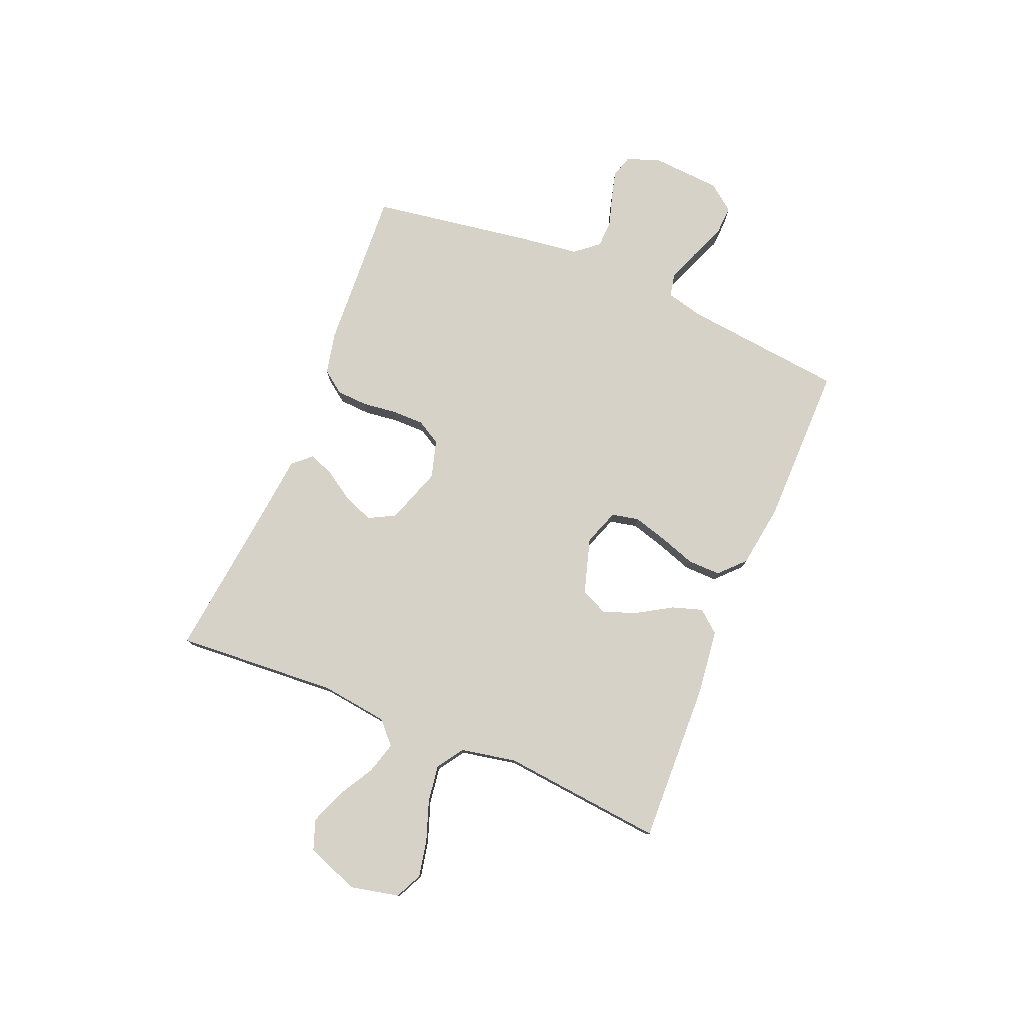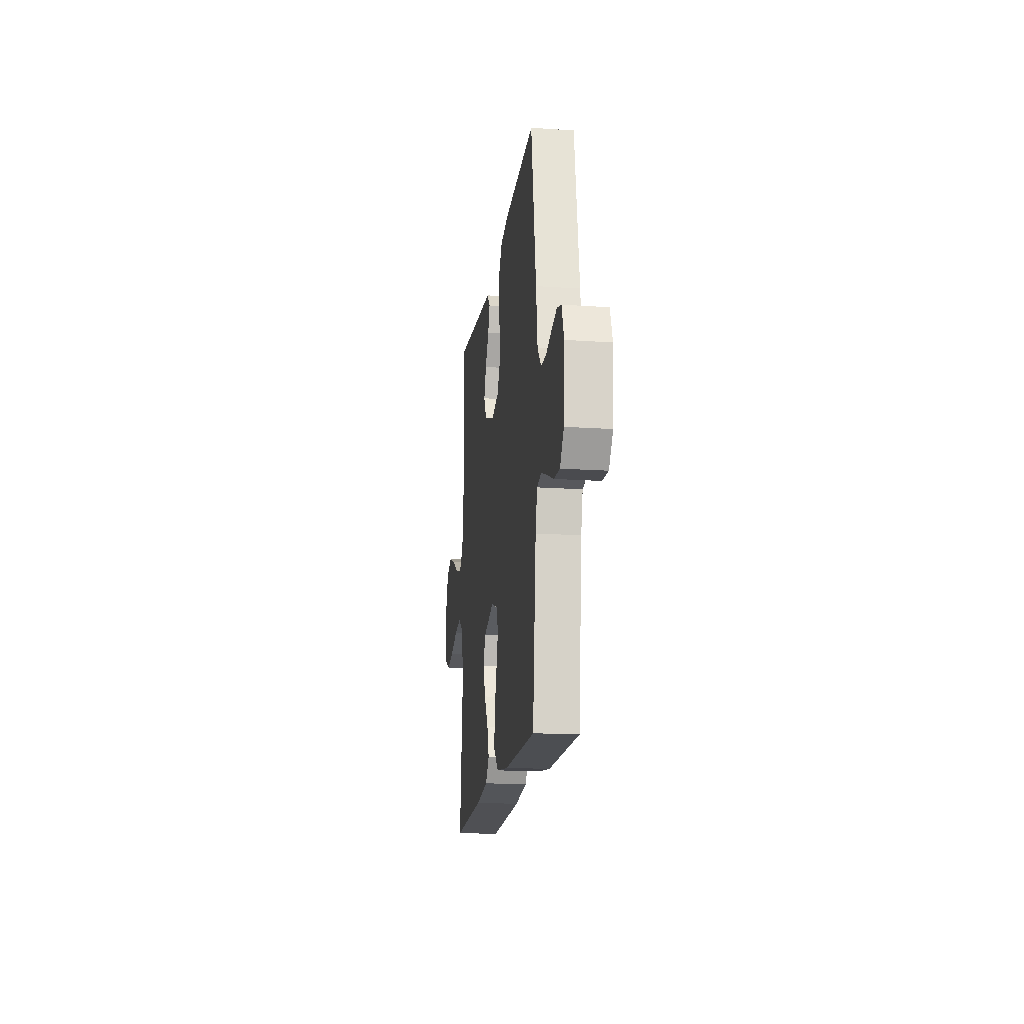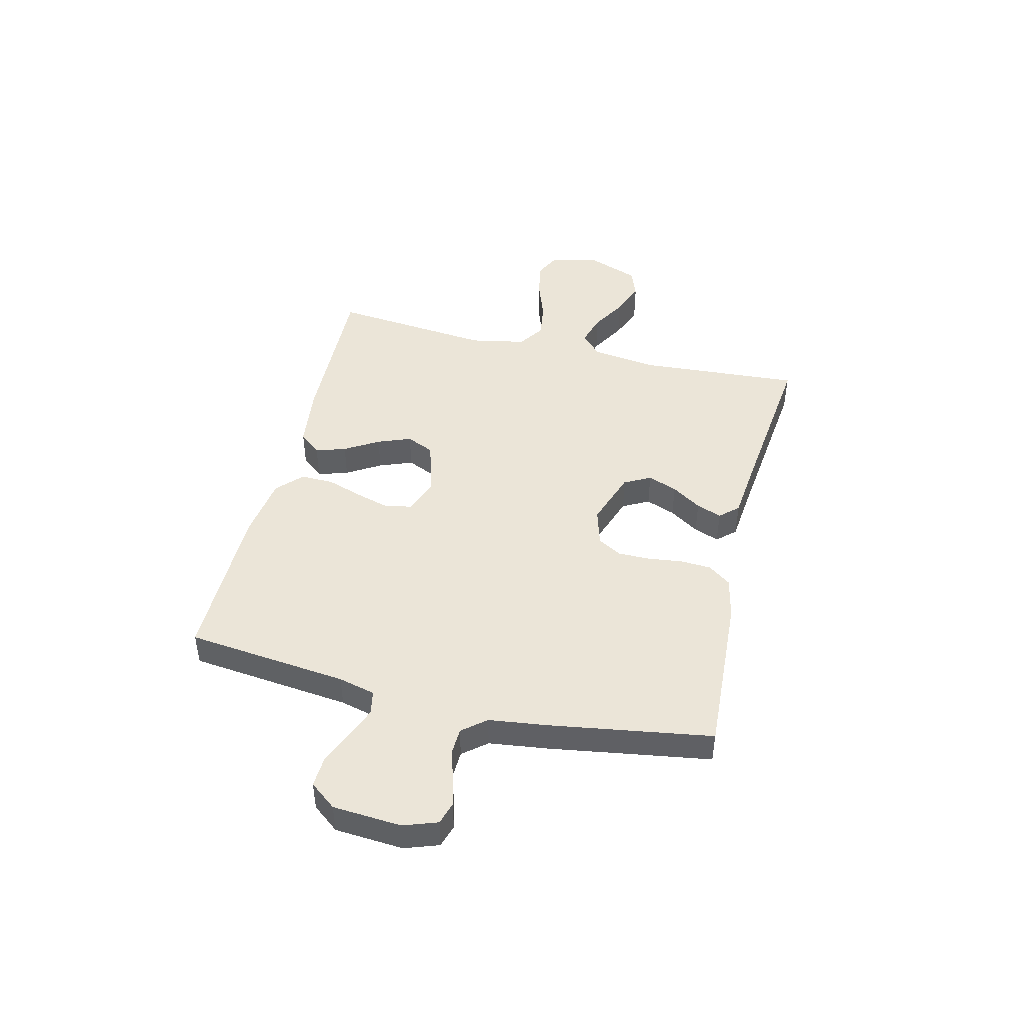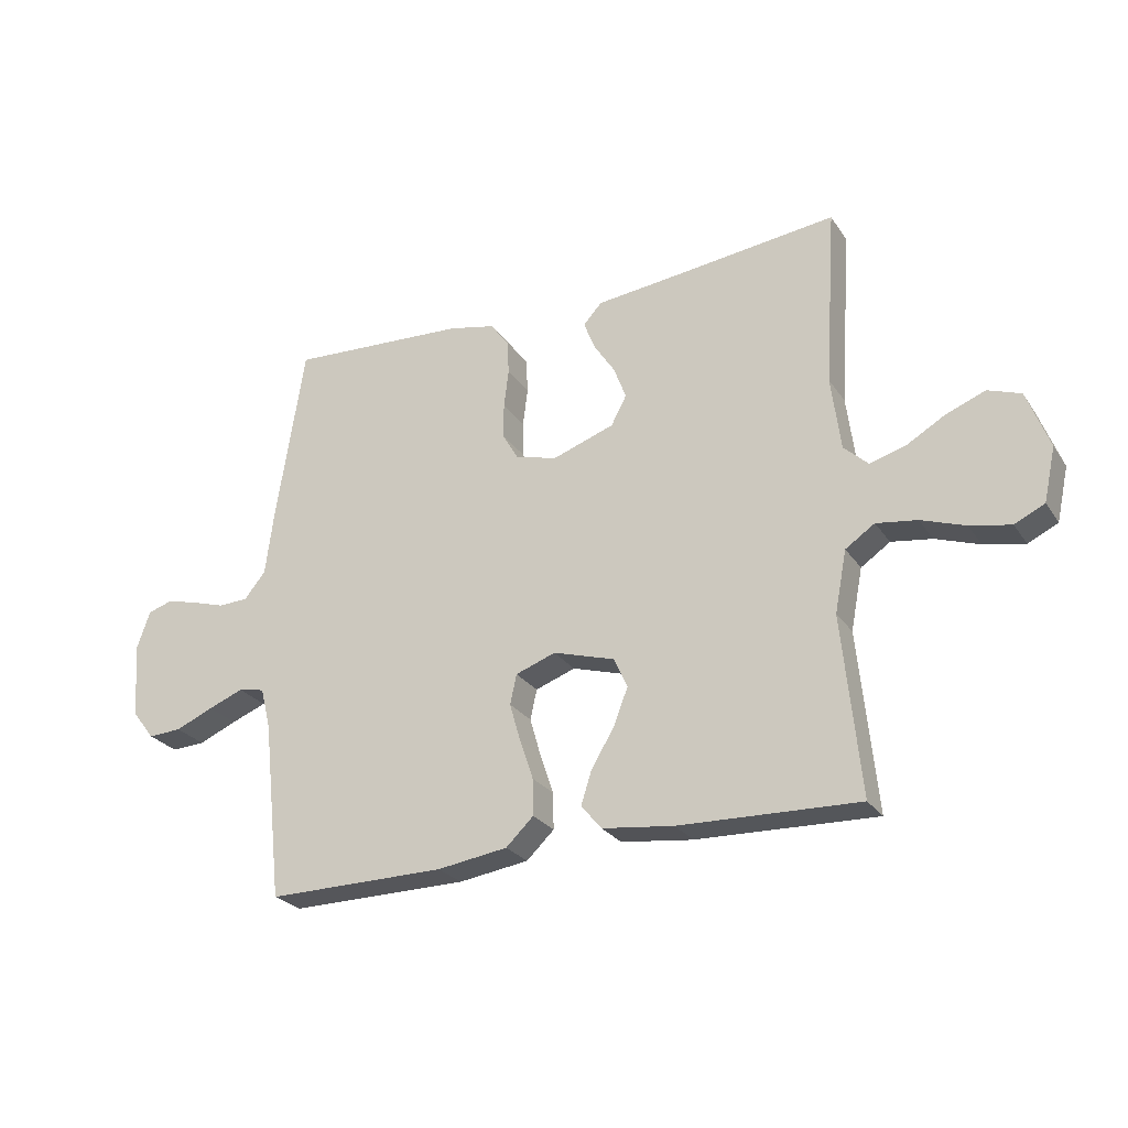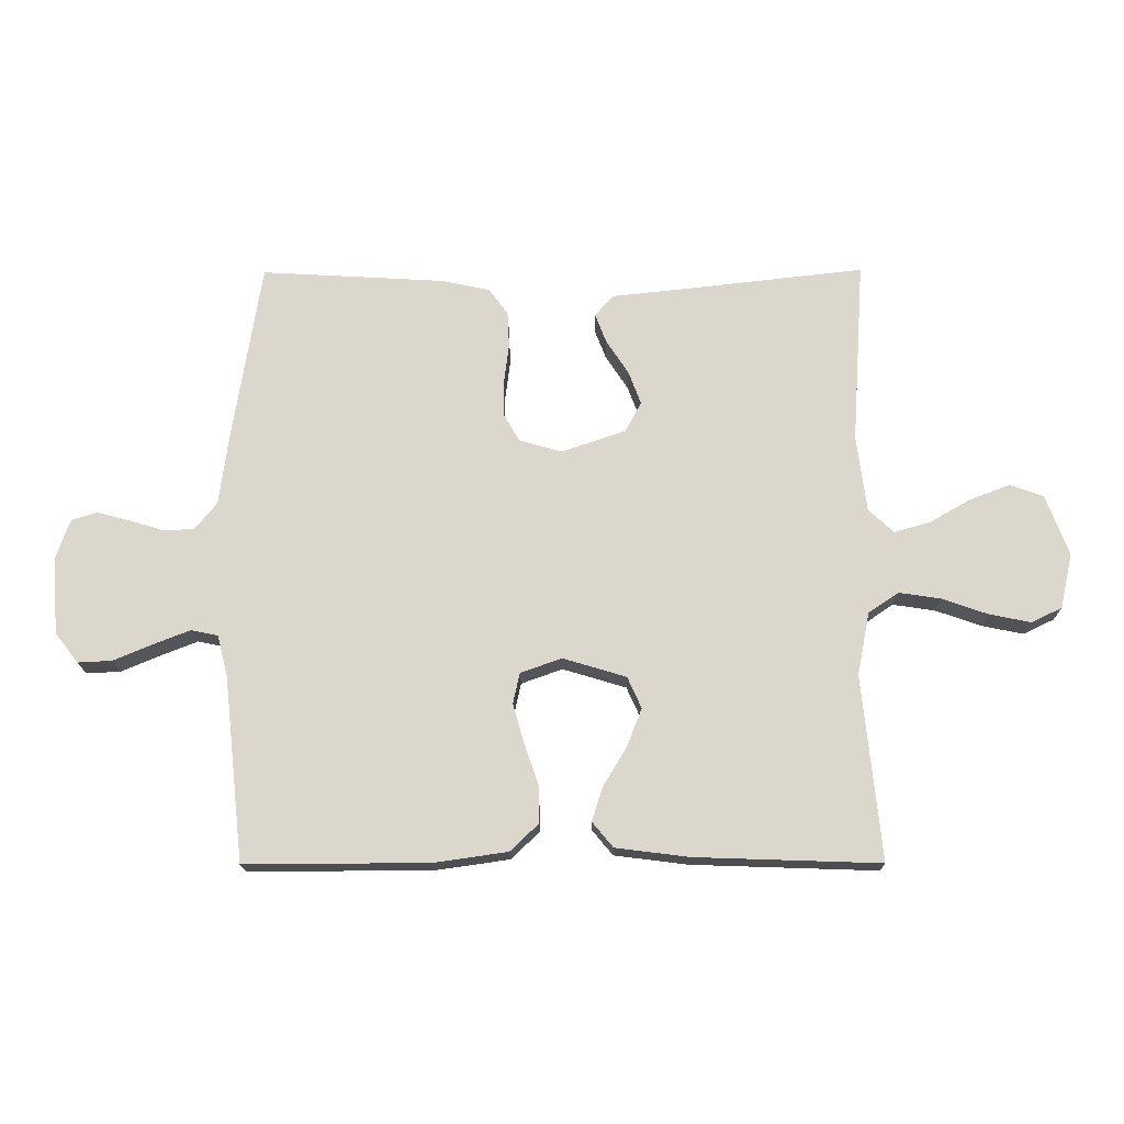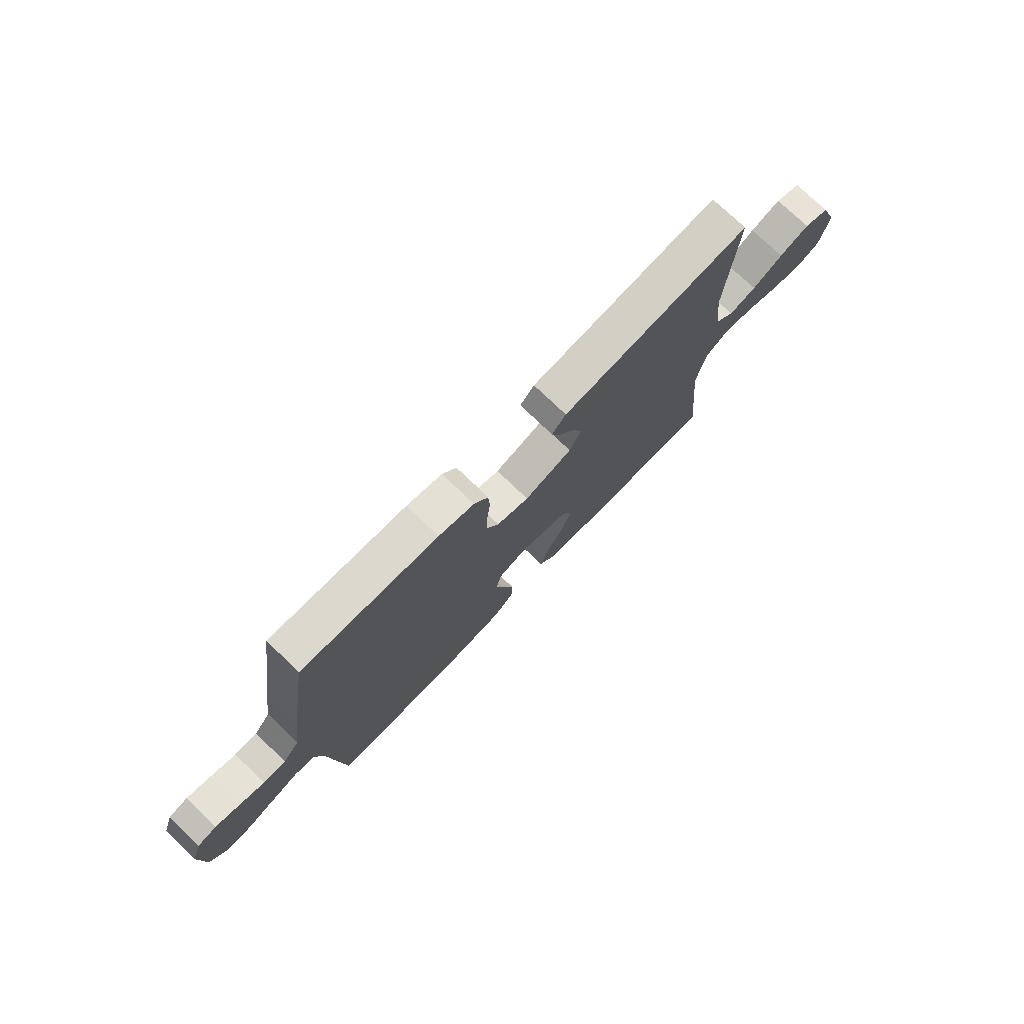
<metadata>
{"format":"obj","ext":"obj","renderer":"f3d","projection":"perspective","resolution":1024,"background":"white","views":[{"elev":78.1,"azim":112.5,"up":"+Y"},{"elev":-17.3,"azim":-97.6,"up":"+Z"},{"elev":45.6,"azim":-76.4,"up":"+Y"},{"elev":-25.9,"azim":26.5,"up":"+Z"},{"elev":-17.1,"azim":0.6,"up":"+Z"},{"elev":75.0,"azim":-46.1,"up":"+Z"}]}
</metadata>
<code>
v 0.5 0.07 -0.5
v 0.2 0.07 -0.49
v 0.08 0.07 -0.475
v 0.046 0.07 -0.434
v 0.064 0.07 -0.378
v 0.102 0.07 -0.315
v 0.126 0.07 -0.253
v 0.103 0.07 -0.202
v 0 0.07 -0.171
v -0.067 0.07 -0.195
v -0.078 0.07 -0.245
v -0.06 0.07 -0.308
v -0.037 0.07 -0.376
v -0.036 0.07 -0.437
v -0.082 0.07 -0.481
v -0.2 0.07 -0.498
v -0.5 0.07 -0.5
v -0.533 0.07 -0.2
v -0.55 0.07 -0.132
v -0.594 0.07 -0.123
v -0.653 0.07 -0.146
v -0.717 0.07 -0.173
v -0.773 0.07 -0.176
v -0.811 0.07 -0.127
v -0.82 0.07 0
v -0.798 0.07 0.063
v -0.756 0.07 0.076
v -0.703 0.07 0.062
v -0.647 0.07 0.045
v -0.597 0.07 0.047
v -0.561 0.07 0.091
v -0.547 0.07 0.2
v -0.5 0.07 0.5
v -0.2 0.07 0.483
v -0.122 0.07 0.466
v -0.091 0.07 0.424
v -0.088 0.07 0.366
v -0.096 0.07 0.302
v -0.096 0.07 0.243
v -0.07 0.07 0.198
v 0 0.07 0.178
v 0.104 0.07 0.214
v 0.13 0.07 0.263
v 0.109 0.07 0.318
v 0.073 0.07 0.373
v 0.055 0.07 0.42
v 0.086 0.07 0.454
v 0.2 0.07 0.466
v 0.5 0.07 0.5
v 0.48 0.07 0.2
v 0.496 0.07 0.076
v 0.537 0.07 0.038
v 0.596 0.07 0.055
v 0.662 0.07 0.093
v 0.727 0.07 0.118
v 0.782 0.07 0.098
v 0.819 0.07 0
v 0.799 0.07 -0.09
v 0.749 0.07 -0.114
v 0.681 0.07 -0.1
v 0.607 0.07 -0.074
v 0.539 0.07 -0.064
v 0.49 0.07 -0.097
v 0.47 0.07 -0.2
v 0.5 0 -0.5
v 0.2 0 -0.49
v 0.08 0 -0.475
v 0.046 0 -0.434
v 0.064 0 -0.378
v 0.102 0 -0.315
v 0.126 0 -0.253
v 0.103 0 -0.202
v 0 0 -0.171
v -0.067 0 -0.195
v -0.078 0 -0.245
v -0.06 0 -0.308
v -0.037 0 -0.376
v -0.036 0 -0.437
v -0.082 0 -0.481
v -0.2 0 -0.498
v -0.5 0 -0.5
v -0.533 0 -0.2
v -0.55 0 -0.132
v -0.594 0 -0.123
v -0.653 0 -0.146
v -0.717 0 -0.173
v -0.773 0 -0.176
v -0.811 0 -0.127
v -0.82 0 0
v -0.798 0 0.063
v -0.756 0 0.076
v -0.703 0 0.062
v -0.647 0 0.045
v -0.597 0 0.047
v -0.561 0 0.091
v -0.547 0 0.2
v -0.5 0 0.5
v -0.2 0 0.483
v -0.122 0 0.466
v -0.091 0 0.424
v -0.088 0 0.366
v -0.096 0 0.302
v -0.096 0 0.243
v -0.07 0 0.198
v 0 0 0.178
v 0.104 0 0.214
v 0.13 0 0.263
v 0.109 0 0.318
v 0.073 0 0.373
v 0.055 0 0.42
v 0.086 0 0.454
v 0.2 0 0.466
v 0.5 0 0.5
v 0.48 0 0.2
v 0.496 0 0.076
v 0.537 0 0.038
v 0.596 0 0.055
v 0.662 0 0.093
v 0.727 0 0.118
v 0.782 0 0.098
v 0.819 0 0
v 0.799 0 -0.09
v 0.749 0 -0.114
v 0.681 0 -0.1
v 0.607 0 -0.074
v 0.539 0 -0.064
v 0.49 0 -0.097
v 0.47 0 -0.2
f 58 59 60 61
f 58 61 62
f 57 58 62
f 56 57 62
f 53 54 55 56
f 52 53 56 62
f 51 52 62 63
f 48 49 50
f 44 45 46 47
f 43 44 47 48
f 35 36 37 38
f 35 38 39
f 34 35 39
f 31 32 33 34
f 30 31 34 39
f 26 27 28 29
f 24 25 26 29
f 24 29 30
f 21 22 23 24
f 20 21 24 30
f 19 20 30 39
f 15 16 17 18
f 12 13 14 15
f 11 12 15 18
f 10 11 18 19
f 3 4 5 6
f 3 6 7
f 64 1 2 3
f 64 3 7
f 63 64 7 8
f 51 63 8 9
f 43 48 50 51
f 42 43 51 9
f 41 42 9 10
f 40 41 10 19
f 19 39 40
f 125 124 123 122
f 126 125 122
f 126 122 121
f 126 121 120
f 120 119 118 117
f 126 120 117 116
f 127 126 116 115
f 114 113 112
f 111 110 109 108
f 112 111 108 107
f 102 101 100 99
f 103 102 99
f 103 99 98
f 98 97 96 95
f 103 98 95 94
f 93 92 91 90
f 93 90 89 88
f 94 93 88
f 88 87 86 85
f 94 88 85 84
f 103 94 84 83
f 82 81 80 79
f 79 78 77 76
f 82 79 76 75
f 83 82 75 74
f 70 69 68 67
f 71 70 67
f 67 66 65 128
f 71 67 128
f 72 71 128 127
f 73 72 127 115
f 115 114 112 107
f 73 115 107 106
f 74 73 106 105
f 83 74 105 104
f 104 103 83
f 1 65 66 2
f 2 66 67 3
f 3 67 68 4
f 4 68 69 5
f 5 69 70 6
f 6 70 71 7
f 7 71 72 8
f 8 72 73 9
f 9 73 74 10
f 10 74 75 11
f 11 75 76 12
f 12 76 77 13
f 13 77 78 14
f 14 78 79 15
f 15 79 80 16
f 16 80 81 17
f 17 81 82 18
f 18 82 83 19
f 19 83 84 20
f 20 84 85 21
f 21 85 86 22
f 22 86 87 23
f 23 87 88 24
f 24 88 89 25
f 25 89 90 26
f 26 90 91 27
f 27 91 92 28
f 28 92 93 29
f 29 93 94 30
f 30 94 95 31
f 31 95 96 32
f 32 96 97 33
f 33 97 98 34
f 34 98 99 35
f 35 99 100 36
f 36 100 101 37
f 37 101 102 38
f 38 102 103 39
f 39 103 104 40
f 40 104 105 41
f 41 105 106 42
f 42 106 107 43
f 43 107 108 44
f 44 108 109 45
f 45 109 110 46
f 46 110 111 47
f 47 111 112 48
f 48 112 113 49
f 49 113 114 50
f 50 114 115 51
f 51 115 116 52
f 52 116 117 53
f 53 117 118 54
f 54 118 119 55
f 55 119 120 56
f 56 120 121 57
f 57 121 122 58
f 58 122 123 59
f 59 123 124 60
f 60 124 125 61
f 61 125 126 62
f 62 126 127 63
f 63 127 128 64
f 64 128 65 1

</code>
